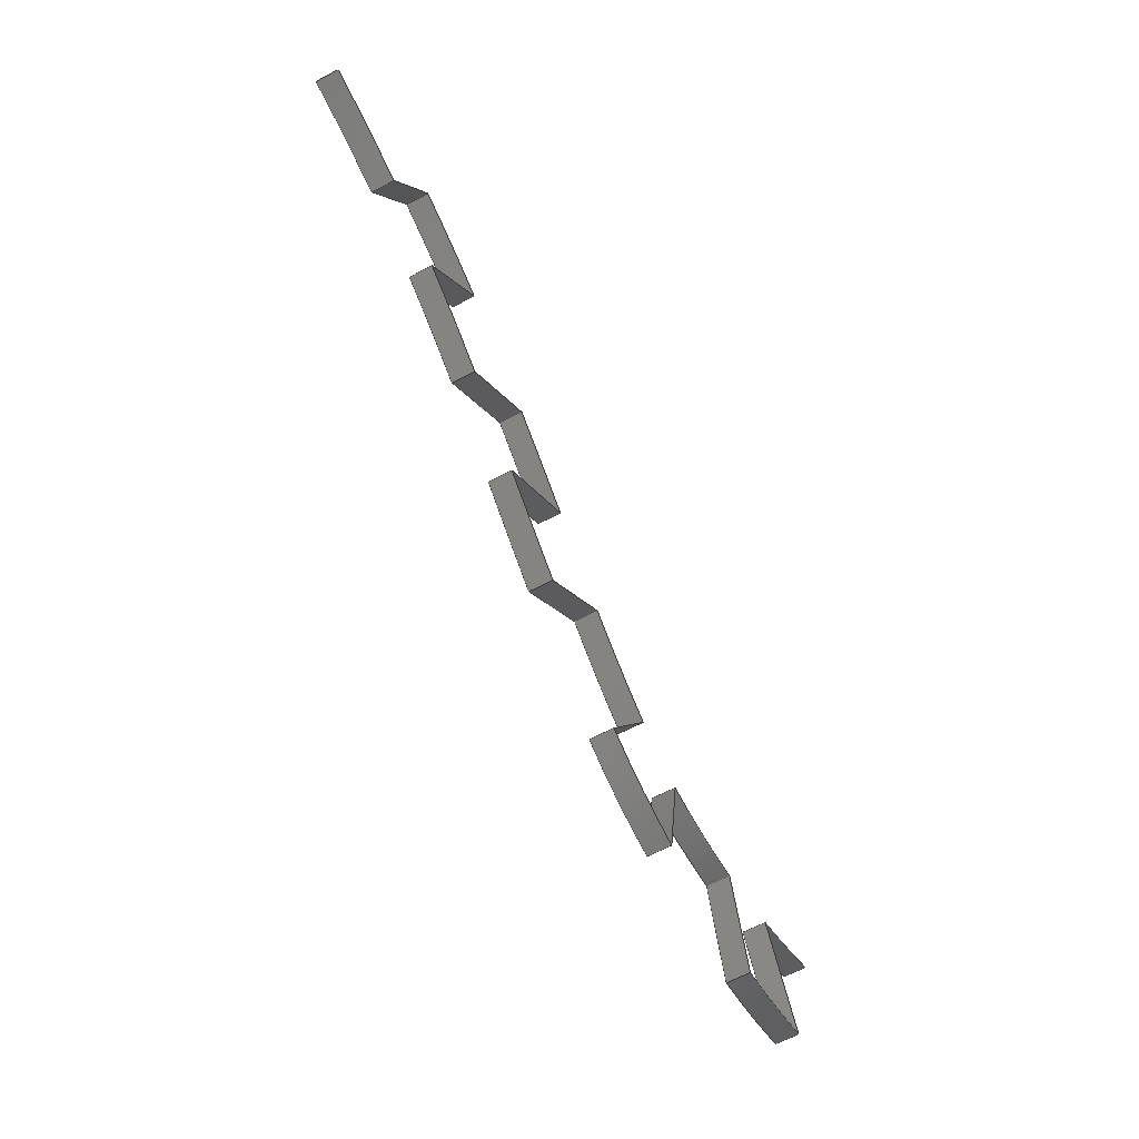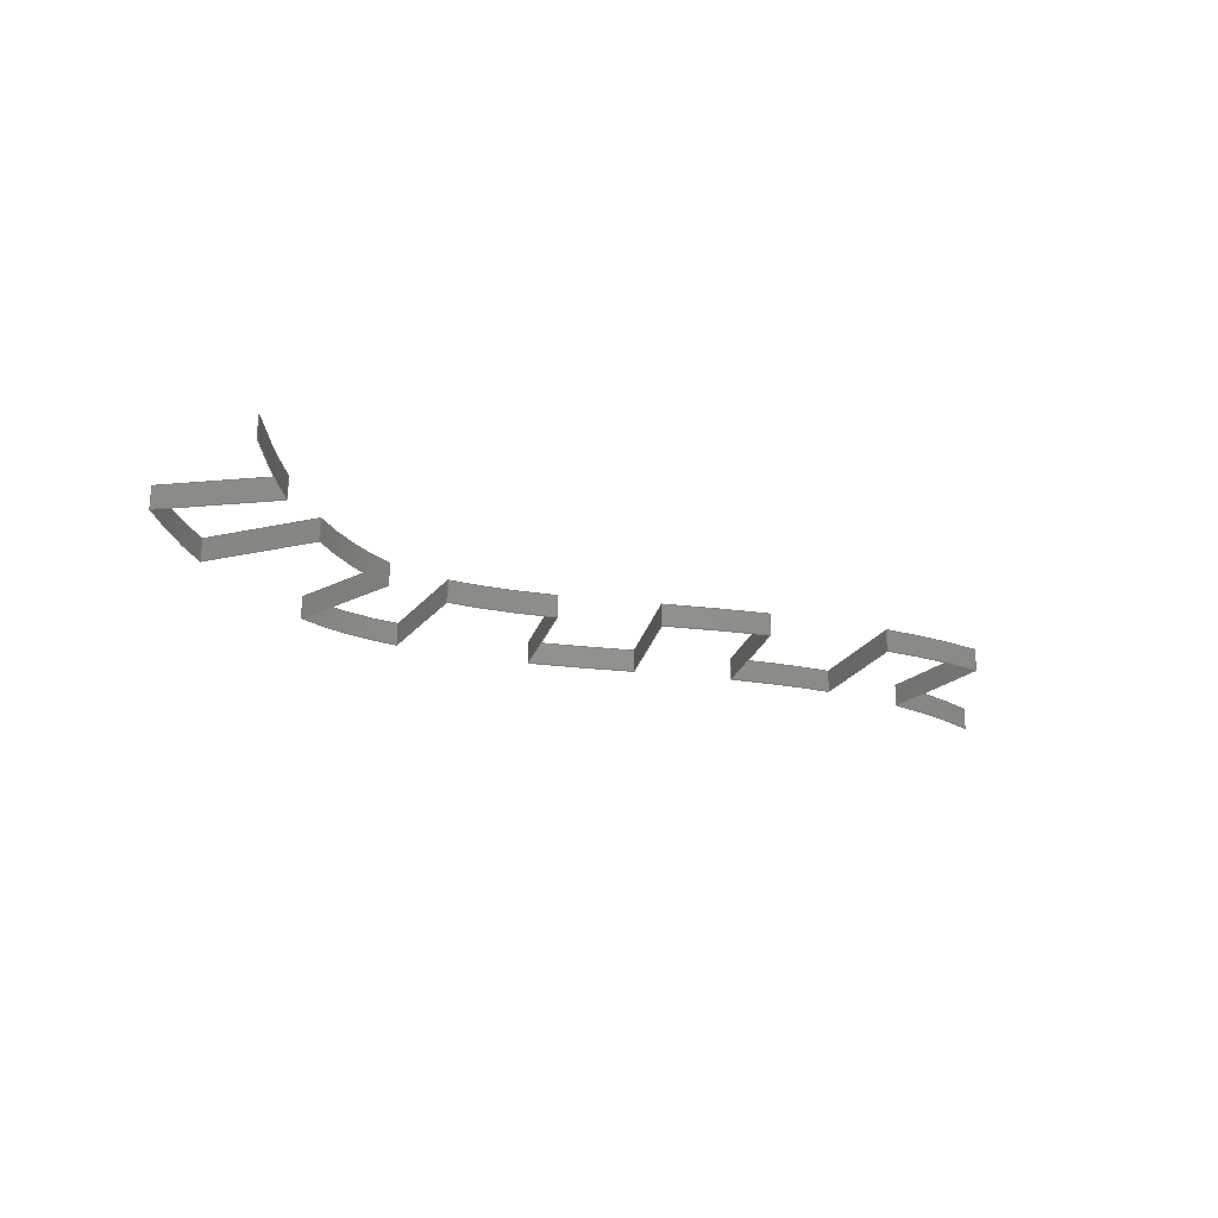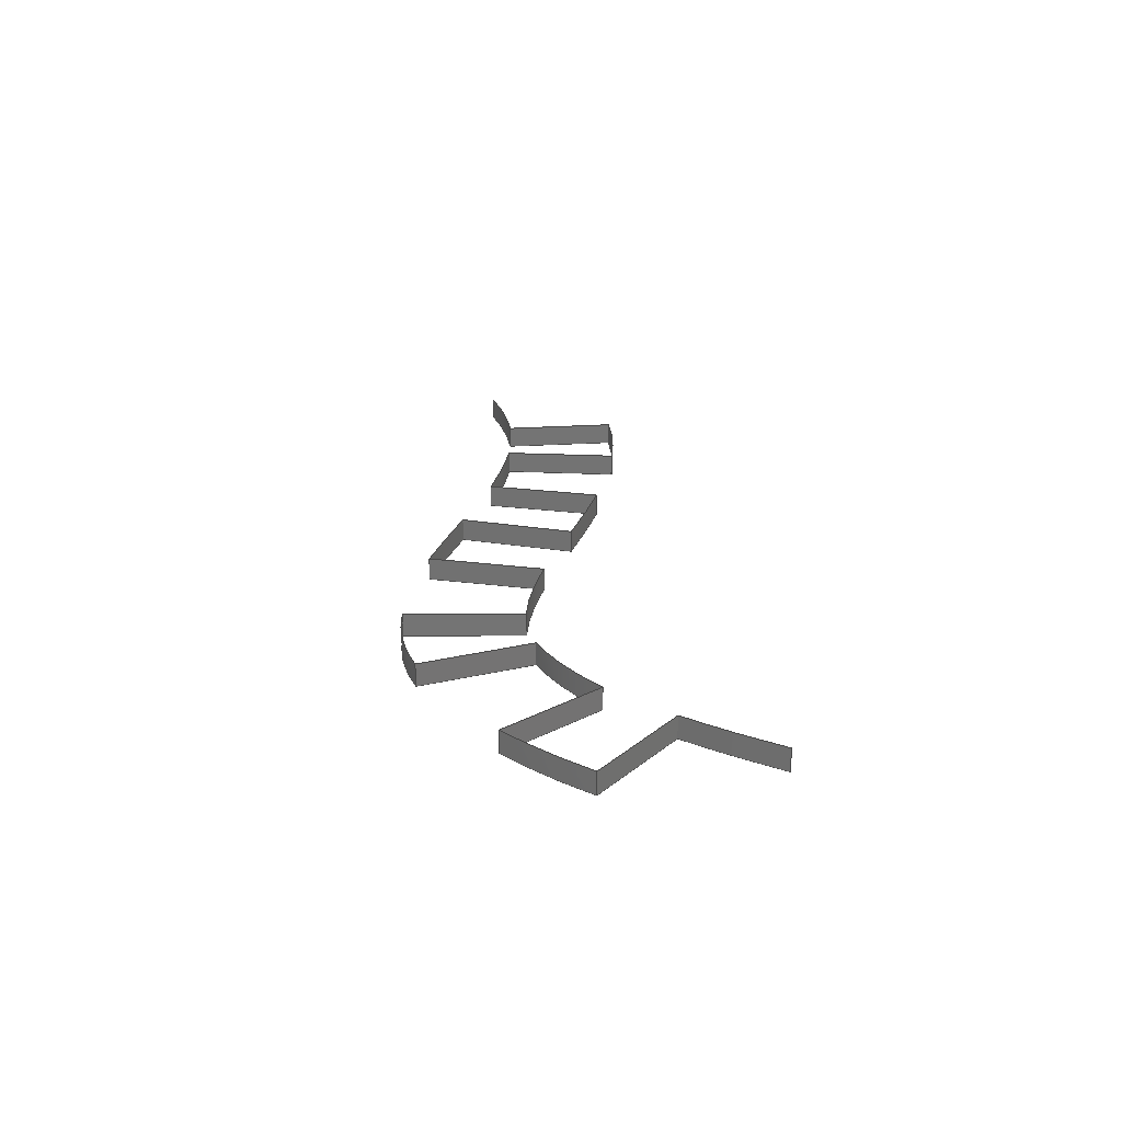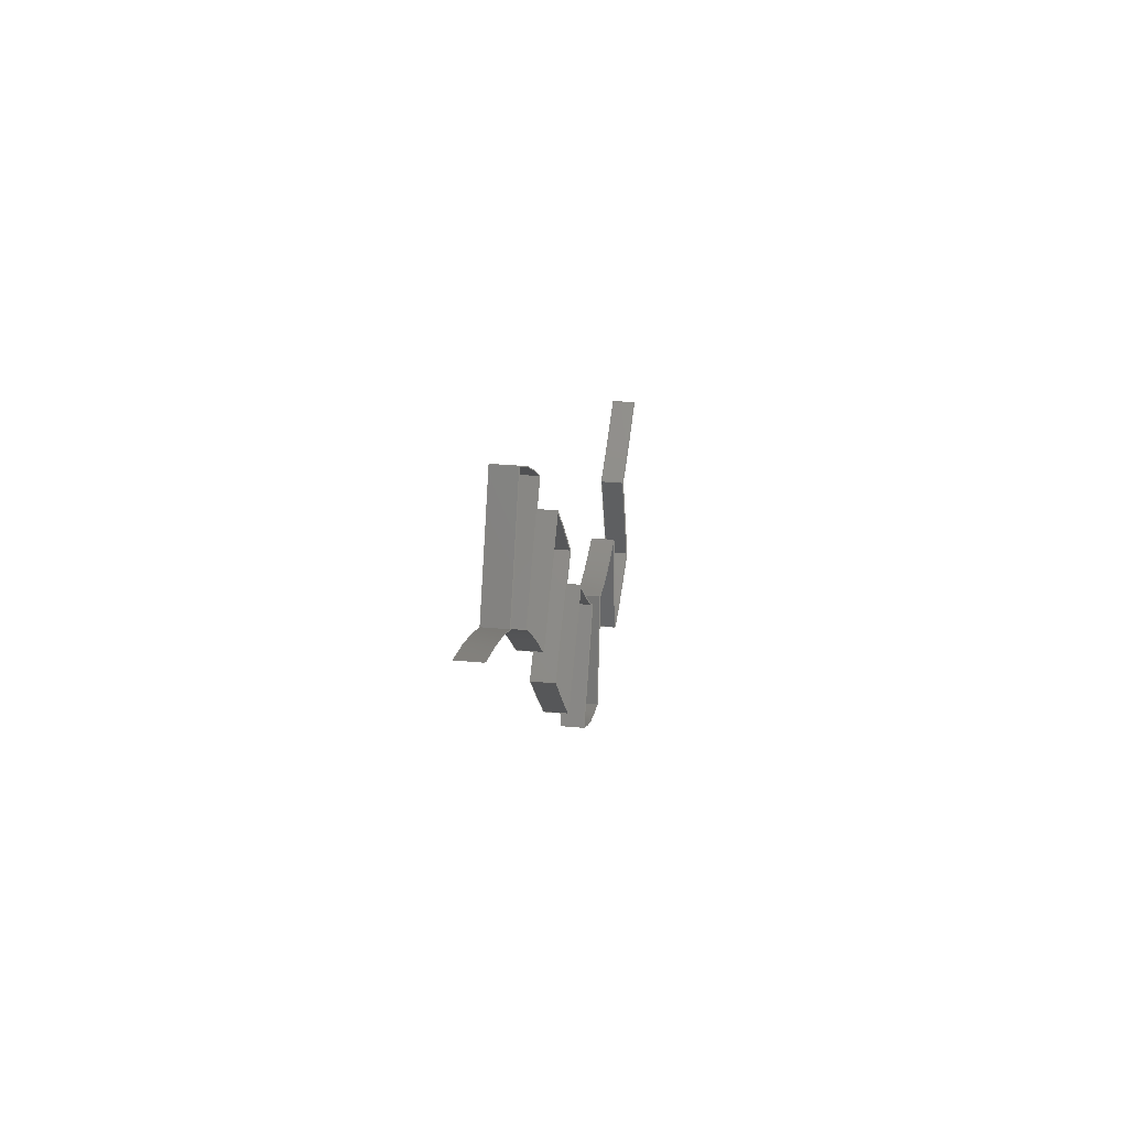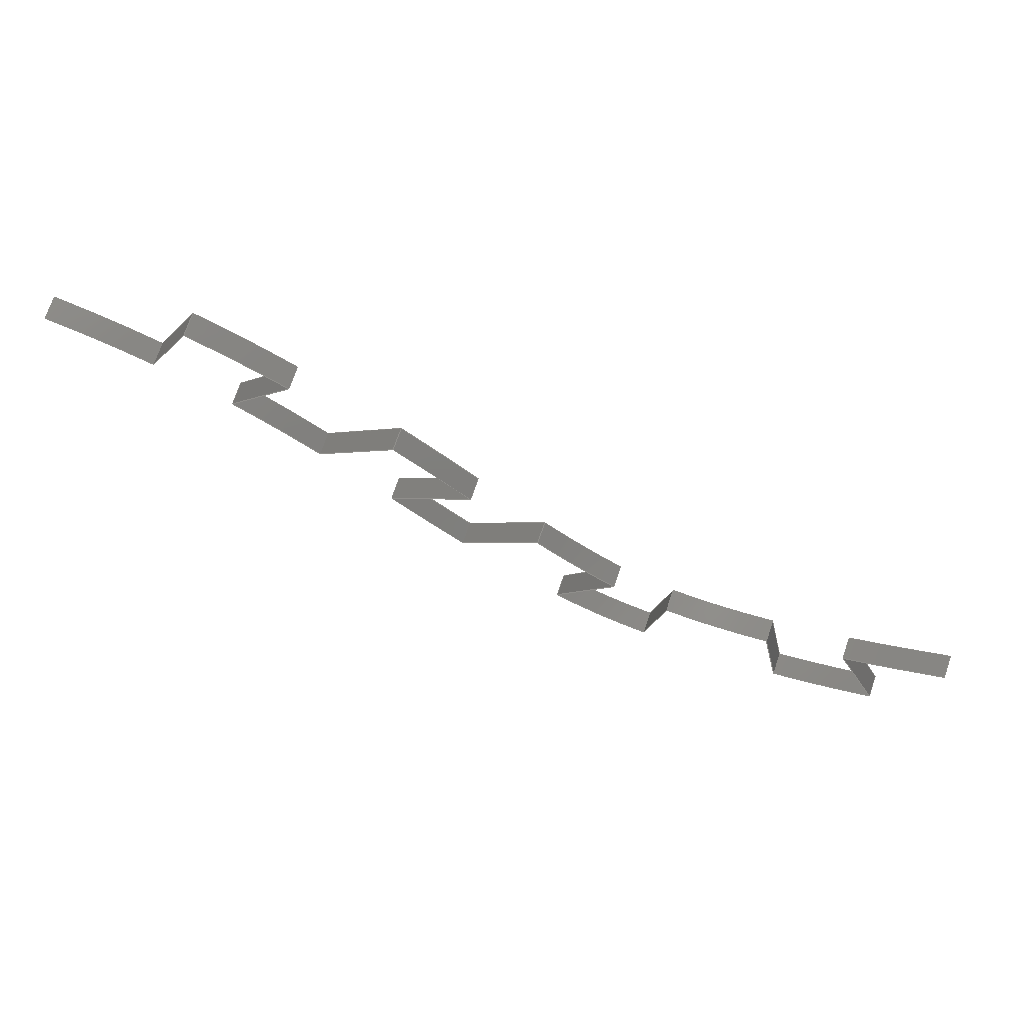
<metadata>
{"format":"iges","ext":"iges","renderer":"f3d","projection":"perspective","resolution":1024,"background":"white","views":[{"elev":-64.6,"azim":118.0,"up":"+Z"},{"elev":-23.4,"azim":-58.2,"up":"+Y"},{"elev":23.6,"azim":-120.4,"up":"+Y"},{"elev":28.5,"azim":98.2,"up":"+Z"},{"elev":72.6,"azim":-161.2,"up":"+Z"}]}
</metadata>
<code>

1H,,1H;,,
90HC:\Users\trtku\Data\git\myrepo\sand-report\data\iges\single_sequence_
czigzagwall_long.iges,
26HRhinoceros ( Nov  4 2022 ),31HTrout Lake IGES 012 Nov  4 2022,
32,38,6,308,15,
,
1D0,2,2HMM,1,0.254D0,13H2.212e+05,
0.001D0,
64.73D0,
,
,
10,0,13H2.212e+05;
     314       1       0       0       0       0       0       000000200
     314       0       1       1       0       0       0   COLOR       0
     406       2       0       0       1       0       0       000000300
     406       0      -1       1       3       0       0LEVELDEF       0
     128       3       0       0       1       0       0       000000000
     128       0      -1      13       8       0       0   Shell       1
     128      16       0       0       1       0       0       000000000
     128       0      -1      12       8       0       0   Shell       2
     128      28       0       0       1       0       0       000000000
     128       0      -1      14       8       0       0   Shell       3
     128      42       0       0       1       0       0       000000000
     128       0      -1      14       8       0       0   Shell       4
     128      56       0       0       1       0       0       000000000
     128       0      -1      14       8       0       0   Shell       5
     128      70       0       0       1       0       0       000000000
     128       0      -1      14       8       0       0   Shell       6
     128      84       0       0       1       0       0       000000000
     128       0      -1      14       8       0       0   Shell       7
     128      98       0       0       1       0       0       000000000
     128       0      -1      14       8       0       0   Shell       8
     128     112       0       0       1       0       0       000000000
     128       0      -1      14       8       0       0   Shell       9
     128     126       0       0       1       0       0       000000000
     128       0      -1      14       8       0       0   Shell      10
     128     140       0       0       1       0       0       000000000
     128       0      -1      14       8       0       0   Shell      11
     128     154       0       0       1       0       0       000000000
     128       0      -1      16       8       0       0   Shell      12
     128     170       0       0       1       0       0       000000000
     128       0      -1      14       8       0       0   Shell      13
     128     184       0       0       1       0       0       000000000
     128       0      -1      13       8       0       0   Shell      14
     128     197       0       0       1       0       0       000000000
     128       0      -1      13       8       0       0   Shell      15
     128     210       0       0       1       0       0       000000000
     128       0      -1      14       8       0       0   Shell      16
     128     224       0       0       1       0       0       000000000
     128       0      -1      14       8       0       0   Shell      17
     128     238       0       0       1       0       0       000000000
     128       0      -1      14       8       0       0   Shell      18
     128     252       0       0       1       0       0       000000000
     128       0      -1      14       8       0       0   Shell      19
314,0,0,0,20HRGB(   0,   0,   0 );                         0000001
406,2,1,7HDefault;                                               0000003
128,1,3,1,3,0,0,1,0,0,0D0,0D0,3D0,3D0,                   0000005
831.5D0,831.5D0,831.5D0,     0000005
831.5D0,911.5D0,911.5D0,     0000005
911.5D0,911.5D0,1D0,1D0,1D0,1D0, 0000005
1D0,1D0,1D0,1D0,51.07D0,0D0,               0000005
23.57D0,51.07D0,3D0,                   0000005
23.57D0,55.24D0,0D0,                   0000005
25.42D0,55.24D0,3D0,25.42D0, 0000005
59.77D0,0D0,26.93D0,59.77D0,   0000005
3D0,26.93D0,64.73D0,0D0,             0000005
27.96D0,64.73D0,3D0,                   0000005
27.96D0,0D0,3D0,831.5D0,             0000005
911.5D0;                                             0000005
128,1,3,1,3,0,0,1,0,0,0D0,0D0,3D0,3D0,0D0,0D0,0D0, 0000007
0D0,58.41D0,58.41D0,                   0000007
58.41D0,58.41D0,1D0,1D0,1D0,1D0, 0000007
1D0,1D0,1D0,1D0,-56.47D0,0D0,              0000007
-0.4541D0,-56.47D0,3D0,                0000007
-0.4541D0,-51.89D0,0D0,                0000007
-3.12D0,-51.89D0,3D0,                 0000007
-3.12D0,-47.65D0,0D0,                 0000007
-5.304D0,-47.65D0,3D0,                 0000007
-5.304D0,-43.7D0,0D0,                 0000007
-7.055D0,-43.7D0,3D0,                  0000007
-7.055D0,0D0,3D0,0D0,58.41D0;       0000007
128,1,3,1,3,0,0,1,0,0,0D0,0D0,3D0,3D0,                   0000009
58.41D0,58.41D0,58.41D0,     0000009
58.41D0,59.41D0,59.41D0,     0000009
59.41D0,59.41D0,1D0,1D0,1D0,1D0, 0000009
1D0,1D0,1D0,1D0,-43.7D0,0D0,              0000009
-7.055D0,-43.7D0,3D0,                  0000009
-7.055D0,-45.78D0,0D0,                  0000009
-11.95D0,-45.78D0,3D0,                 0000009
-11.95D0,-47.87D0,0D0,                 0000009
-16.84D0,-47.87D0,3D0,                 0000009
-16.84D0,-49.95D0,0D0,                  0000009
-21.73D0,-49.95D0,3D0,                  0000009
-21.73D0,0D0,3D0,58.41D0,            0000009
59.41D0;                                             0000009
128,1,3,1,3,0,0,1,0,0,0D0,0D0,3D0,3D0,                   0000011
59.41D0,59.41D0,59.41D0,     0000011
59.41D0,132.8D0,132.8D0,     0000011
132.8D0,132.8D0,1D0,1D0,1D0,1D0, 0000011
1D0,1D0,1D0,1D0,-49.95D0,0D0,               0000011
-21.73D0,-49.95D0,3D0,                  0000011
-21.73D0,-44.99D0,0D0,                 0000011
-23.94D0,-44.99D0,3D0,                 0000011
-23.94D0,-40.49D0,0D0,                 0000011
-25.45D0,-40.49D0,3D0,                 0000011
-25.45D0,-36.37D0,0D0,                 0000011
-26.38D0,-36.37D0,3D0,                 0000011
-26.38D0,0D0,3D0,59.41D0,            0000011
132.8D0;                                             0000011
128,1,3,1,3,0,0,1,0,0,0D0,0D0,3D0,3D0,                   0000013
132.8D0,132.8D0,132.8D0,     0000013
132.8D0,133.8D0,133.8D0,     0000013
133.8D0,133.8D0,1D0,1D0,1D0,1D0, 0000013
1D0,1D0,1D0,1D0,-36.37D0,0D0,              0000013
-26.38D0,-36.37D0,3D0,                 0000013
-26.38D0,-35.35D0,0D0,                 0000013
-21.19D0,-35.35D0,3D0,                 0000013
-21.19D0,-34.34D0,0D0,                 0000013
-16.01D0,-34.34D0,3D0,                 0000013
-16.01D0,-33.33D0,0D0,                 0000013
-10.82D0,-33.33D0,3D0,                 0000013
-10.82D0,0D0,3D0,132.8D0,            0000013
133.8D0;                                             0000013
128,1,3,1,3,0,0,1,0,0,0D0,0D0,3D0,3D0,                   0000015
133.8D0,133.8D0,133.8D0,     0000015
133.8D0,228.9D0,228.9D0,     0000015
228.9D0,228.9D0,1D0,1D0,1D0,1D0, 0000015
1D0,1D0,1D0,1D0,-33.33D0,0D0,              0000015
-10.82D0,-33.33D0,3D0,                 0000015
-10.82D0,-28D0,0D0,                 0000015
-12.02D0,-28D0,3D0,                 0000015
-12.02D0,-23.3D0,0D0,                 0000015
-12.24D0,-23.3D0,3D0,                 0000015
-12.24D0,-19.05D0,0D0,                 0000015
-11.68D0,-19.05D0,3D0,                 0000015
-11.68D0,0D0,3D0,133.8D0,            0000015
228.9D0;                                             0000015
128,1,3,1,3,0,0,1,0,0,0D0,0D0,3D0,3D0,                   0000017
228.9D0,228.9D0,228.9D0,     0000017
228.9D0,229.9D0,229.9D0,     0000017
229.9D0,229.9D0,1D0,1D0,1D0,1D0, 0000017
1D0,1D0,1D0,1D0,-19.05D0,0D0,              0000017
-11.68D0,-19.05D0,3D0,                 0000017
-11.68D0,-18.28D0,0D0,                 0000017
-16.85D0,-18.28D0,3D0,                 0000017
-16.85D0,-17.5D0,0D0,                 0000017
-22.01D0,-17.5D0,3D0,                 0000017
-22.01D0,-16.72D0,0D0,                 0000017
-27.17D0,-16.72D0,3D0,                 0000017
-27.17D0,0D0,3D0,228.9D0,            0000017
229.9D0;                                             0000017
128,1,3,1,3,0,0,1,0,0,0D0,0D0,3D0,3D0,                   0000019
229.9D0,229.9D0,229.9D0,     0000019
229.9D0,342D0,342D0,     0000019
342D0,342D0,1D0,1D0,1D0,1D0, 0000019
1D0,1D0,1D0,1D0,-16.72D0,0D0,              0000019
-27.17D0,-16.72D0,3D0,                 0000019
-27.17D0,-11.72D0,0D0,                 0000019
-26.51D0,-11.72D0,3D0,                 0000019
-26.51D0,-7.345D0,0D0,                 0000019
-24.78D0,-7.345D0,3D0,                 0000019
-24.78D0,-3.306D0,0D0,                 0000019
-22.31D0,-3.306D0,3D0,                 0000019
-22.31D0,0D0,3D0,229.9D0,            0000019
342D0;                                             0000019
128,1,3,1,3,0,0,1,0,0,0D0,0D0,3D0,3D0,                   0000021
342D0,342D0,342D0,     0000021
342D0,343D0,343D0,     0000021
343D0,343D0,1D0,1D0,1D0,1D0, 0000021
1D0,1D0,1D0,1D0,-3.306D0,0D0,              0000021
-22.31D0,-3.306D0,3D0,                 0000021
-22.31D0,-5.926D0,0D0,                 0000021
-17.75D0,-5.926D0,3D0,                 0000021
-17.75D0,-8.545D0,0D0,                 0000021
-13.18D0,-8.545D0,3D0,                 0000021
-13.18D0,-11.16D0,0D0,                 0000021
-8.622D0,-11.16D0,3D0,                  0000021
-8.622D0,0D0,3D0,342D0,             0000021
343D0;                                             0000021
128,1,3,1,3,0,0,1,0,0,0D0,0D0,3D0,3D0,                   0000023
343D0,343D0,343D0,     0000023
343D0,452.5D0,452.5D0,     0000023
452.5D0,452.5D0,1D0,1D0,1D0,1D0, 0000023
1D0,1D0,1D0,1D0,-11.16D0,0D0,              0000023
-8.622D0,-11.16D0,3D0,                  0000023
-8.622D0,-7.219D0,0D0,                  0000023
-6.209D0,-7.219D0,3D0,                 0000023
-6.209D0,-3.592D0,0D0,                 0000023
-3.095D0,-3.592D0,3D0,                 0000023
-3.095D0,-0.006586D0,0D0,              0000023
0.3997D0,-0.006586D0,3D0,              0000023
0.3997D0,0D0,3D0,343D0,            0000023
452.5D0;                                             0000023
128,1,3,1,3,0,0,1,0,0,0D0,0D0,3D0,3D0,                   0000025
452.5D0,452.5D0,452.5D0,     0000025
452.5D0,453.5D0,453.5D0,     0000025
453.5D0,453.5D0,1D0,1D0,1D0,1D0, 0000025
1D0,1D0,1D0,1D0,-0.006586D0,0D0,           0000025
0.3997D0,-0.006586D0,3D0,              0000025
0.3997D0,3.618D0,0D0,                  0000025
-3.499D0,3.618D0,3D0,                  0000025
-3.499D0,7.243D0,0D0,                  0000025
-7.397D0,7.243D0,3D0,                  0000025
-7.397D0,10.87D0,0D0,                  0000025
-11.3D0,10.87D0,3D0,                  0000025
-11.3D0,0D0,3D0,452.5D0,            0000025
453.5D0;                                             0000025
128,1,4,1,3,0,0,1,0,0,0D0,0D0,3D0,3D0,                   0000027
453.5D0,453.5D0,453.5D0,     0000027
453.5D0,456.3D0,554.3D0,     0000027
554.3D0,554.3D0,554.3D0,     0000027
1D0,1D0,1D0,1D0,1D0,1D0,1D0,1D0,1D0,1D0,     0000027
10.87D0,0D0,-11.3D0,                  0000027
10.87D0,3D0,-11.3D0,                  0000027
10.96D0,0D0,-11.21D0,                  0000027
10.96D0,3D0,-11.21D0,                  0000027
14.25D0,0D0,-7.985D0,                  0000027
14.25D0,3D0,-7.985D0,                  0000027
17.52D0,0D0,-4.446D0,                  0000027
17.52D0,3D0,-4.446D0,                  0000027
20.82D0,0D0,-0.9235D0,                  0000027
20.82D0,3D0,-0.9235D0,0D0,3D0,      0000027
453.5D0,554.3D0;                         0000027
128,1,3,1,3,0,0,1,0,0,0D0,0D0,3D0,3D0,                   0000029
554.3D0,554.3D0,554.3D0,     0000029
554.3D0,555.3D0,555.3D0,     0000029
555.3D0,555.3D0,1D0,1D0,1D0,1D0, 0000029
1D0,1D0,1D0,1D0,20.82D0,0D0,               0000029
-0.9235D0,20.82D0,3D0,                  0000029
-0.9235D0,16.98D0,0D0,                  0000029
2.773D0,16.98D0,3D0,                   0000029
2.773D0,13.14D0,0D0,                   0000029
6.47D0,13.14D0,3D0,                   0000029
6.47D0,9.291D0,0D0,                   0000029
10.17D0,9.291D0,3D0,                   0000029
10.17D0,0D0,3D0,554.3D0,             0000029
555.3D0;                                             0000029
128,1,3,1,3,0,0,1,0,0,0D0,0D0,3D0,3D0,                   0000031
555.3D0,555.3D0,555.3D0,     0000031
555.3D0,650.3D0,650.3D0,     0000031
650.3D0,650.3D0,1D0,1D0,1D0,1D0, 0000031
1D0,1D0,1D0,1D0,9.291D0,0D0,               0000031
10.17D0,9.291D0,3D0,                   0000031
10.17D0,12.49D0,0D0,13.58D0, 0000031
12.49D0,3D0,13.58D0,15.8D0,  0000031
0D0,17.07D0,15.8D0,3D0,              0000031
17.07D0,19.36D0,0D0,                   0000031
20.43D0,19.36D0,3D0,                   0000031
20.43D0,0D0,3D0,555.3D0,             0000031
650.3D0;                                             0000031
128,1,3,1,3,0,0,1,0,0,0D0,0D0,3D0,3D0,                   0000033
650.3D0,650.3D0,650.3D0,     0000033
650.3D0,651.3D0,651.3D0,     0000033
651.3D0,651.3D0,1D0,1D0,1D0,1D0, 0000033
1D0,1D0,1D0,1D0,19.36D0,0D0,               0000033
20.43D0,19.36D0,3D0,                   0000033
20.43D0,22.98D0,0D0,                   0000033
16.53D0,22.98D0,3D0,16.53D0, 0000033
26.6D0,0D0,12.62D0,                   0000033
26.6D0,3D0,12.62D0,                   0000033
30.23D0,0D0,8.719D0,30.23D0, 0000033
3D0,8.719D0,0D0,3D0,650.3D0,       0000033
651.3D0;                                             0000033
128,1,3,1,3,0,0,1,0,0,0D0,0D0,3D0,3D0,                   0000035
651.3D0,651.3D0,651.3D0,     0000035
651.3D0,742.6D0,742.6D0,     0000035
742.6D0,742.6D0,1D0,1D0,1D0,1D0, 0000035
1D0,1D0,1D0,1D0,30.23D0,0D0,                0000035
8.719D0,30.23D0,3D0,                    0000035
8.719D0,33.64D0,0D0,                   0000035
11.95D0,33.64D0,3D0,                   0000035
11.95D0,37.29D0,0D0,                    0000035
15.07D0,37.29D0,3D0,                    0000035
15.07D0,41.28D0,0D0,                   0000035
17.9D0,41.28D0,3D0,                   0000035
17.9D0,0D0,3D0,651.3D0,             0000035
742.6D0;                                             0000035
128,1,3,1,3,0,0,1,0,0,0D0,0D0,3D0,3D0,                   0000037
742.6D0,742.6D0,742.6D0,     0000037
742.6D0,743.6D0,743.6D0,     0000037
743.6D0,743.6D0,1D0,1D0,1D0,1D0, 0000037
1D0,1D0,1D0,1D0,41.28D0,0D0,               0000037
17.9D0,41.28D0,3D0,                   0000037
17.9D0,38.23D0,0D0,                   0000037
22.25D0,38.23D0,3D0,                   0000037
22.25D0,35.19D0,0D0,                   0000037
26.61D0,35.19D0,3D0,                   0000037
26.61D0,32.14D0,0D0,                   0000037
30.96D0,32.14D0,3D0,                   0000037
30.96D0,0D0,3D0,742.6D0,             0000037
743.6D0;                                             0000037
128,1,3,1,3,0,0,1,0,0,0D0,0D0,3D0,3D0,                   0000039
743.6D0,743.6D0,743.6D0,     0000039
743.6D0,830.5D0,830.5D0,     0000039
830.5D0,830.5D0,1D0,1D0,1D0,1D0, 0000039
1D0,1D0,1D0,1D0,32.14D0,0D0,               0000039
30.96D0,32.14D0,3D0,                   0000039
30.96D0,35.95D0,0D0,                   0000039
33.65D0,35.95D0,3D0,                   0000039
33.65D0,40.06D0,0D0,                   0000039
36.09D0,40.06D0,3D0,                   0000039
36.09D0,44.6D0,0D0,                   0000039
38.1D0,44.6D0,3D0,                   0000039
38.1D0,0D0,3D0,743.6D0,             0000039
830.5D0;                                             0000039
128,1,3,1,3,0,0,1,0,0,0D0,0D0,3D0,3D0,                   0000041
830.5D0,830.5D0,830.5D0,     0000041
830.5D0,831.5D0,831.5D0,     0000041
831.5D0,831.5D0,1D0,1D0,1D0,1D0, 0000041
1D0,1D0,1D0,1D0,44.6D0,0D0,               0000041
38.1D0,44.6D0,3D0,                   0000041
38.1D0,46.75D0,0D0,                   0000041
33.26D0,46.75D0,3D0,                   0000041
33.26D0,48.91D0,0D0,                   0000041
28.41D0,48.91D0,3D0,                   0000041
28.41D0,51.07D0,0D0,                   0000041
23.57D0,51.07D0,3D0,                   0000041
23.57D0,0D0,3D0,830.5D0,             0000041
831.5D0;                                             0000041
S0000001G0000012D0000042P0000265
</code>
